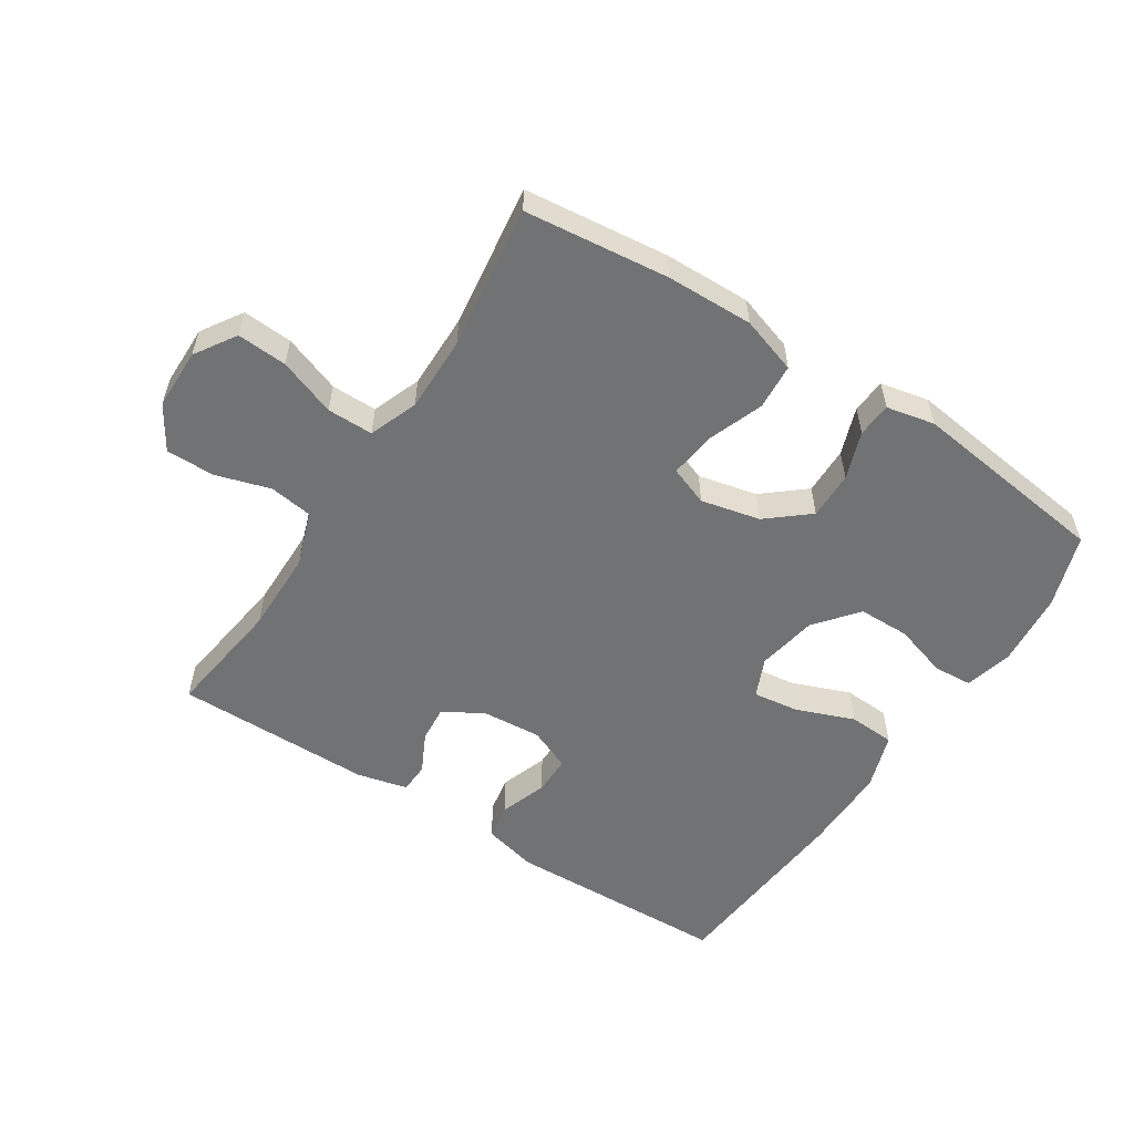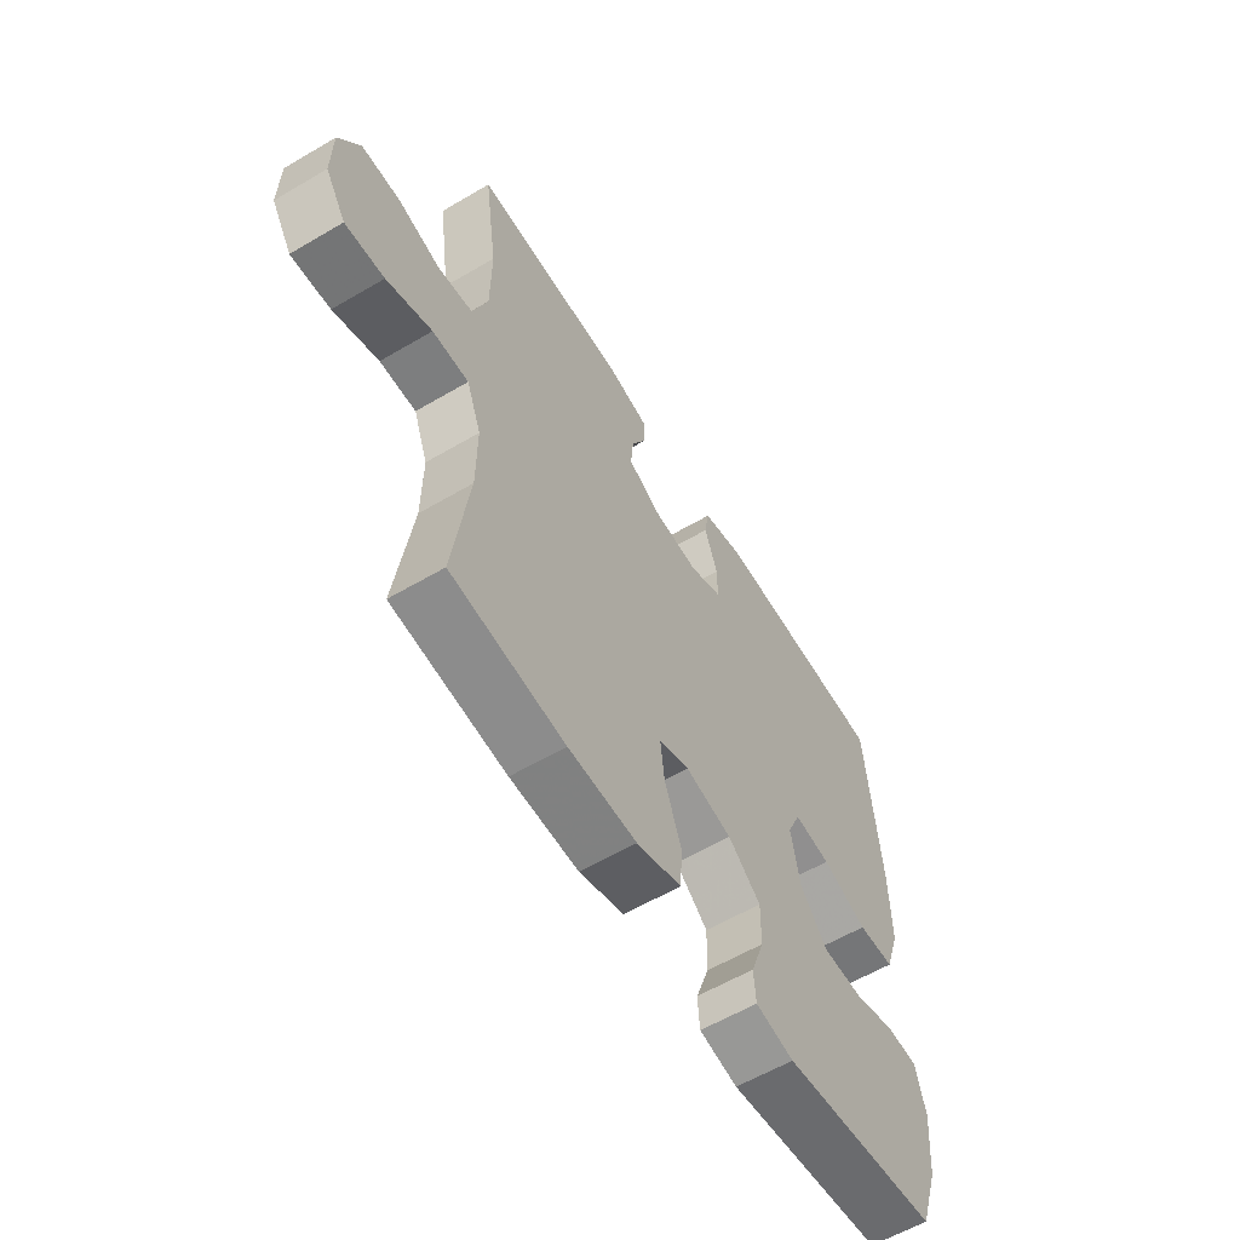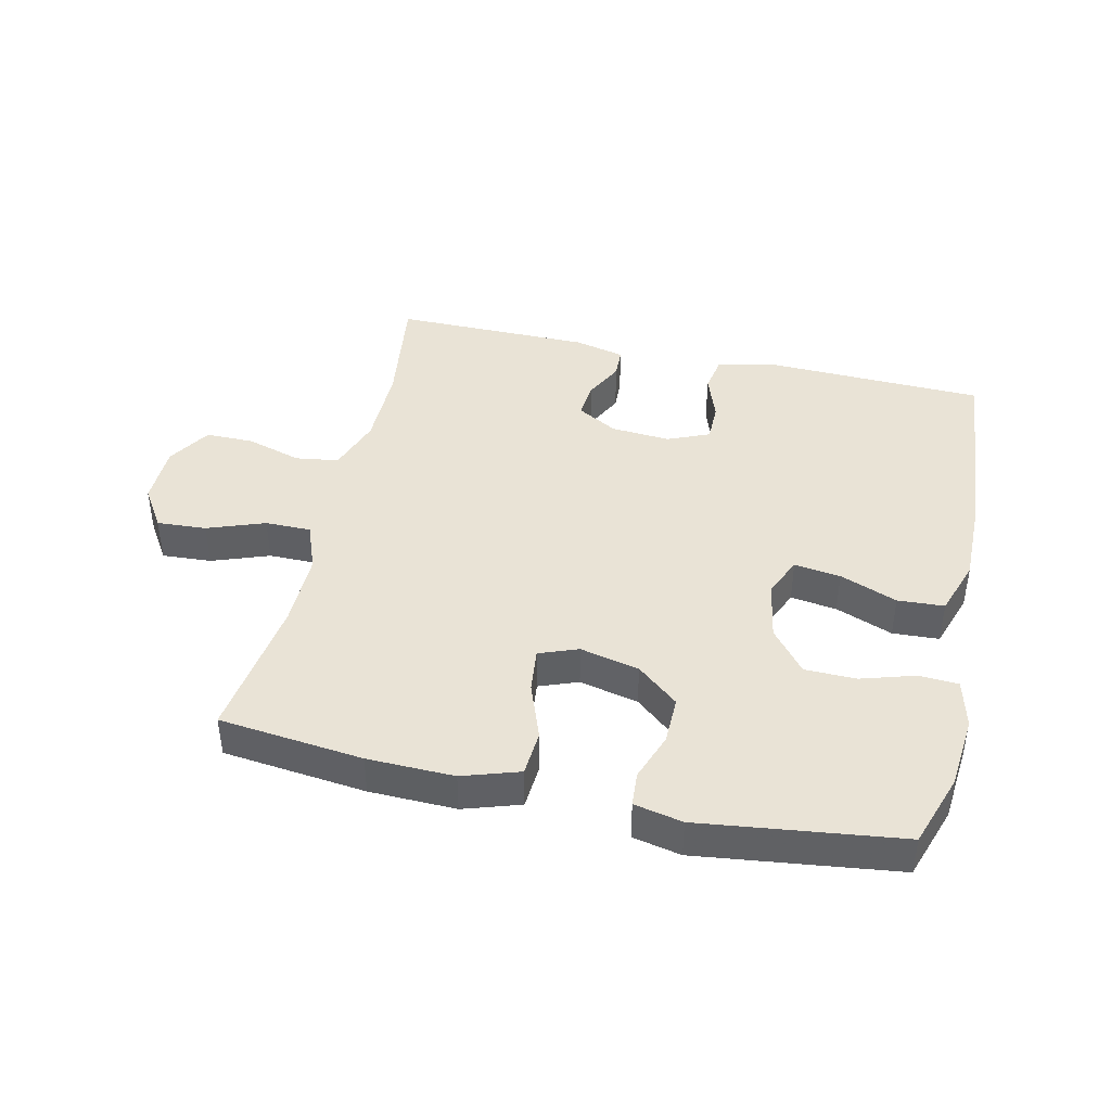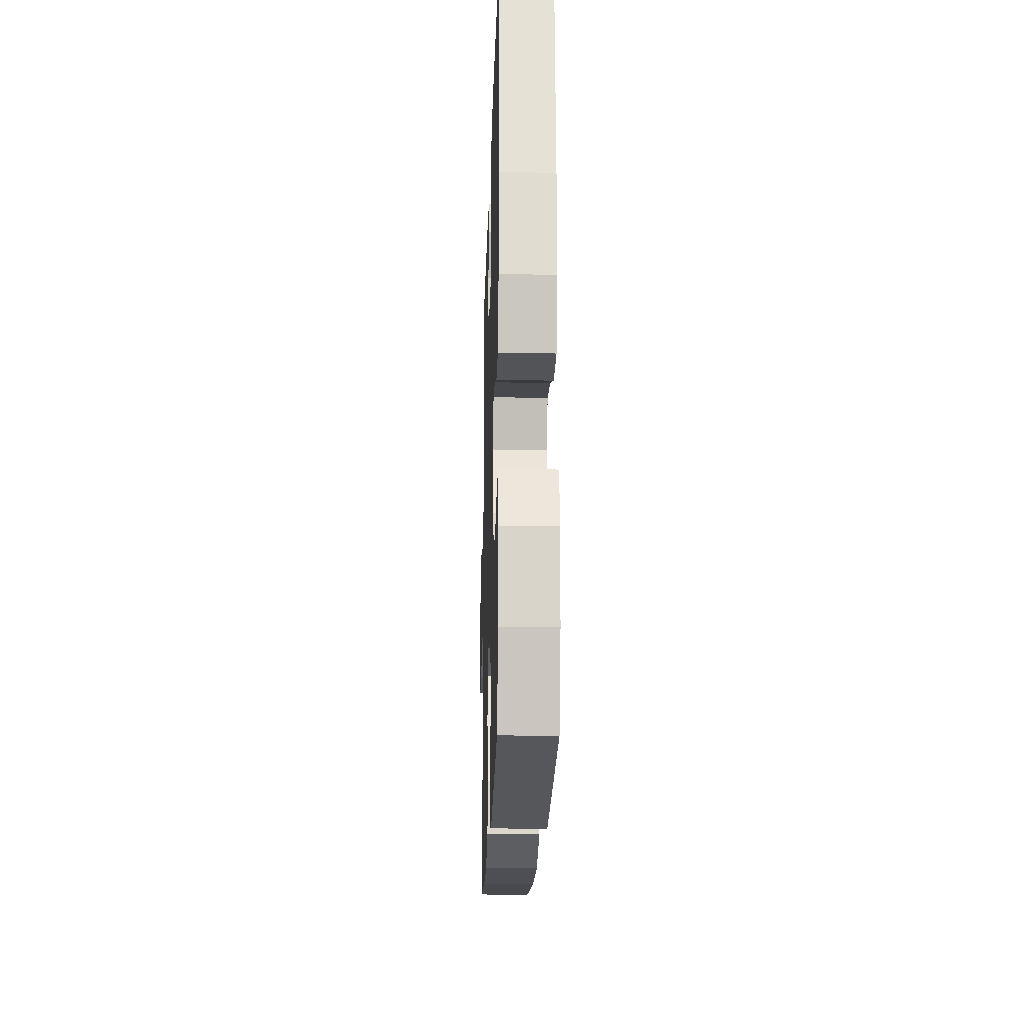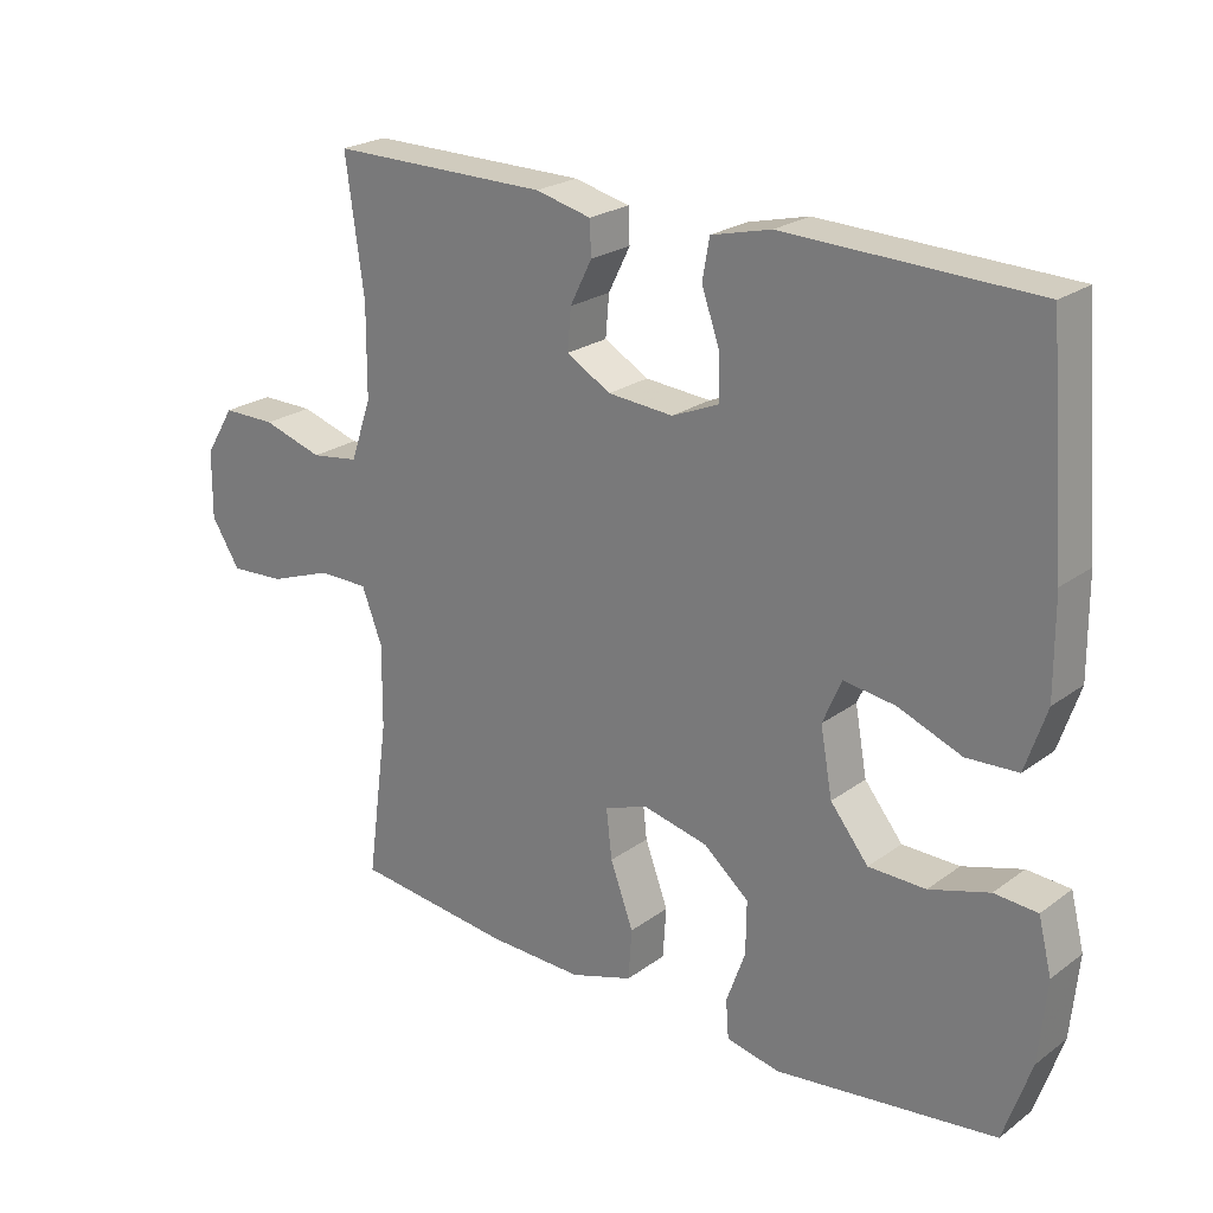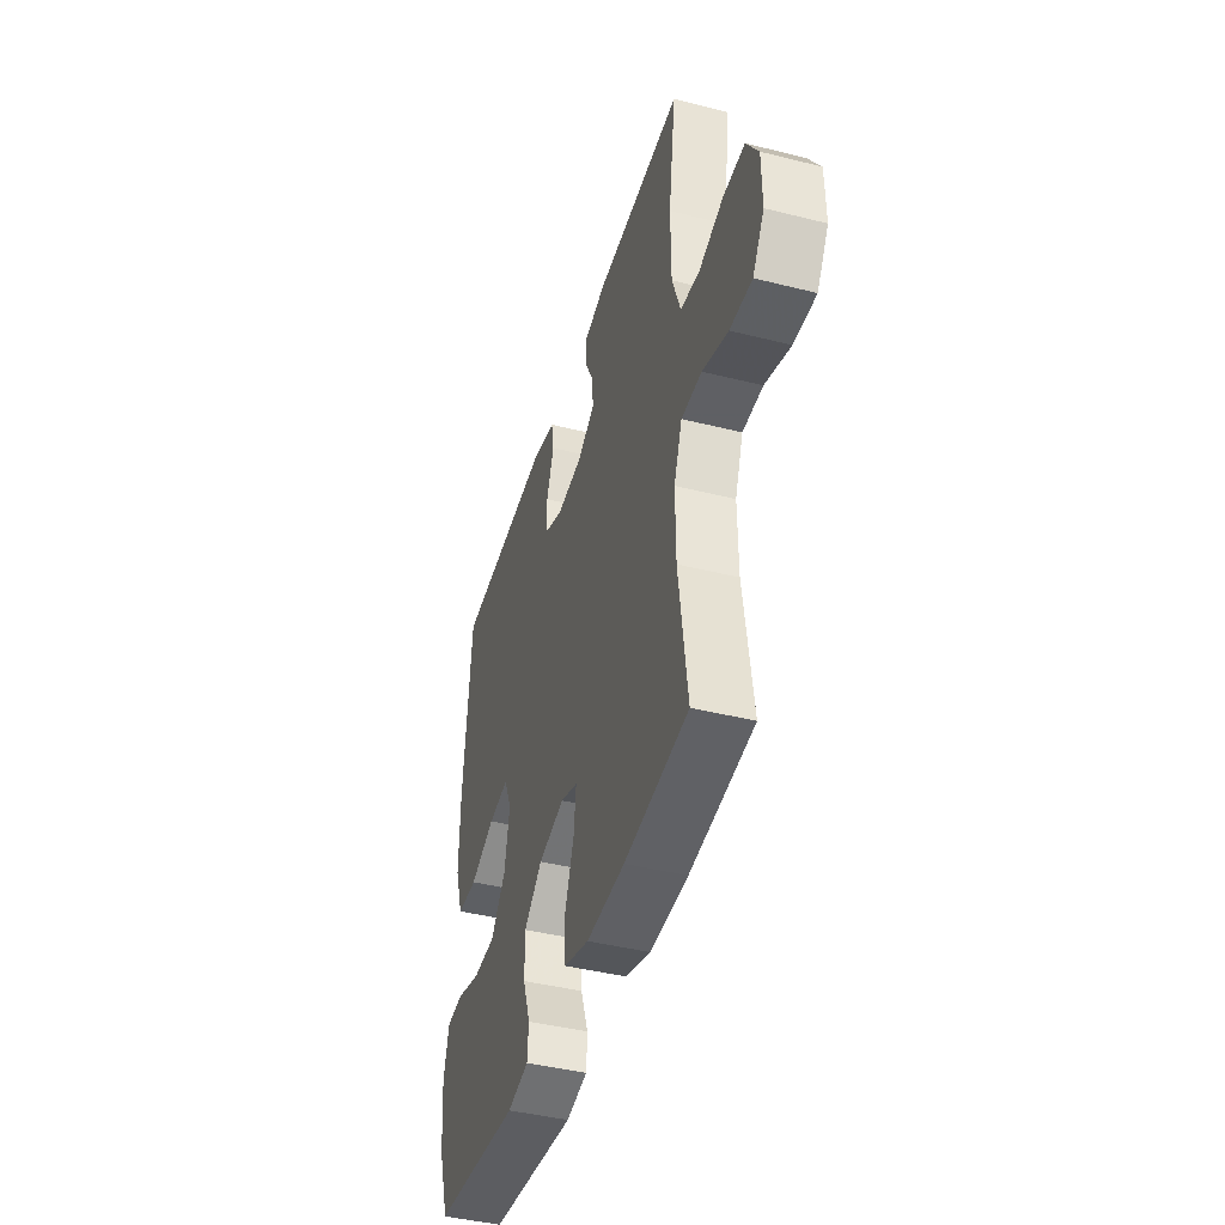
<metadata>
{"format":"obj","ext":"obj","renderer":"f3d","projection":"perspective","resolution":1024,"background":"white","views":[{"elev":-55.4,"azim":147.1,"up":"+Y"},{"elev":-59.3,"azim":121.2,"up":"+Z"},{"elev":42.3,"azim":-167.2,"up":"+Y"},{"elev":-19.7,"azim":-91.7,"up":"+Z"},{"elev":23.3,"azim":-140.5,"up":"+Z"},{"elev":-43.2,"azim":73.5,"up":"+Z"}]}
</metadata>
<code>
v -0.5 0.07 -0.5
v -0.539 0.07 -0.385
v -0.55 0.07 -0.269
v -0.531 0.07 -0.193
v -0.47 0.07 -0.189
v -0.385 0.07 -0.215
v -0.304 0.07 -0.214
v -0.25 0.07 -0.147
v -0.233 0.07 -0.053
v -0.26 0.07 0.009
v -0.333 0.07 -0.001
v -0.423 0.07 -0.036
v -0.496 0.07 -0.032
v -0.526 0.07 0.057
v -0.525 0.07 0.194
v -0.5 0.07 0.5
v -0.147 0.07 0.511
v -0.062 0.07 0.49
v -0.052 0.07 0.433
v -0.078 0.07 0.359
v -0.078 0.07 0.297
v -0.012 0.07 0.269
v 0.081 0.07 0.276
v 0.144 0.07 0.312
v 0.139 0.07 0.37
v 0.108 0.07 0.432
v 0.11 0.07 0.48
v 0.189 0.07 0.499
v 0.5 0.07 0.5
v 0.474 0.07 0.311
v 0.475 0.07 0.181
v 0.505 0.07 0.095
v 0.573 0.07 0.085
v 0.659 0.07 0.111
v 0.735 0.07 0.111
v 0.777 0.07 0.043
v 0.778 0.07 -0.053
v 0.737 0.07 -0.117
v 0.659 0.07 -0.112
v 0.569 0.07 -0.079
v 0.497 0.07 -0.079
v 0.468 0.07 -0.155
v 0.469 0.07 -0.274
v 0.5 0.07 -0.5
v 0.274 0.07 -0.525
v 0.138 0.07 -0.528
v 0.049 0.07 -0.499
v 0.044 0.07 -0.427
v 0.077 0.07 -0.338
v 0.085 0.07 -0.268
v 0.024 0.07 -0.245
v -0.069 0.07 -0.266
v -0.134 0.07 -0.32
v -0.133 0.07 -0.395
v -0.106 0.07 -0.47
v -0.11 0.07 -0.524
v -0.186 0.07 -0.54
v -0.5 0 -0.5
v -0.539 0 -0.385
v -0.55 0 -0.269
v -0.531 0 -0.193
v -0.47 0 -0.189
v -0.385 0 -0.215
v -0.304 0 -0.214
v -0.25 0 -0.147
v -0.233 0 -0.053
v -0.26 0 0.009
v -0.333 0 -0.001
v -0.423 0 -0.036
v -0.496 0 -0.032
v -0.526 0 0.057
v -0.525 0 0.194
v -0.5 0 0.5
v -0.147 0 0.511
v -0.062 0 0.49
v -0.052 0 0.433
v -0.078 0 0.359
v -0.078 0 0.297
v -0.012 0 0.269
v 0.081 0 0.276
v 0.144 0 0.312
v 0.139 0 0.37
v 0.108 0 0.432
v 0.11 0 0.48
v 0.189 0 0.499
v 0.5 0 0.5
v 0.474 0 0.311
v 0.475 0 0.181
v 0.505 0 0.095
v 0.573 0 0.085
v 0.659 0 0.111
v 0.735 0 0.111
v 0.777 0 0.043
v 0.778 0 -0.053
v 0.737 0 -0.117
v 0.659 0 -0.112
v 0.569 0 -0.079
v 0.497 0 -0.079
v 0.468 0 -0.155
v 0.469 0 -0.274
v 0.5 0 -0.5
v 0.274 0 -0.525
v 0.138 0 -0.528
v 0.049 0 -0.499
v 0.044 0 -0.427
v 0.077 0 -0.338
v 0.085 0 -0.268
v 0.024 0 -0.245
v -0.069 0 -0.266
v -0.134 0 -0.32
v -0.133 0 -0.395
v -0.106 0 -0.47
v -0.11 0 -0.524
v -0.186 0 -0.54
f 4 5 6
f 3 4 6
f 2 3 6
f 1 2 6
f 57 1 6
f 56 57 6
f 55 56 6
f 54 55 6
f 53 54 6 7
f 52 53 7 8
f 51 52 8 9
f 50 51 9 10
f 47 48 49
f 46 47 49
f 45 46 49
f 44 45 49
f 43 44 49
f 42 43 49 50
f 41 42 50 10
f 38 39 40
f 37 38 40
f 36 37 40
f 35 36 40
f 34 35 40
f 33 34 40
f 40 41 10
f 33 40 10
f 32 33 10
f 28 29 30
f 27 28 30
f 26 27 30
f 25 26 30
f 24 25 30 31
f 31 32 10
f 24 31 10
f 23 24 10
f 18 19 20
f 17 18 20
f 16 17 20
f 15 16 20
f 14 15 20
f 13 14 20
f 12 13 20
f 11 12 20
f 11 20 21
f 22 23 10 11
f 11 21 22
f 63 62 61
f 63 61 60
f 63 60 59
f 63 59 58
f 63 58 114
f 63 114 113
f 63 113 112
f 63 112 111
f 64 63 111 110
f 65 64 110 109
f 66 65 109 108
f 67 66 108 107
f 106 105 104
f 106 104 103
f 106 103 102
f 106 102 101
f 106 101 100
f 107 106 100 99
f 67 107 99 98
f 97 96 95
f 97 95 94
f 97 94 93
f 97 93 92
f 97 92 91
f 97 91 90
f 67 98 97
f 67 97 90
f 67 90 89
f 87 86 85
f 87 85 84
f 87 84 83
f 87 83 82
f 88 87 82 81
f 67 89 88
f 67 88 81
f 67 81 80
f 77 76 75
f 77 75 74
f 77 74 73
f 77 73 72
f 77 72 71
f 77 71 70
f 77 70 69
f 77 69 68
f 78 77 68
f 68 67 80 79
f 79 78 68
f 1 58 59 2
f 2 59 60 3
f 3 60 61 4
f 4 61 62 5
f 5 62 63 6
f 6 63 64 7
f 7 64 65 8
f 8 65 66 9
f 9 66 67 10
f 10 67 68 11
f 11 68 69 12
f 12 69 70 13
f 13 70 71 14
f 14 71 72 15
f 15 72 73 16
f 16 73 74 17
f 17 74 75 18
f 18 75 76 19
f 19 76 77 20
f 20 77 78 21
f 21 78 79 22
f 22 79 80 23
f 23 80 81 24
f 24 81 82 25
f 25 82 83 26
f 26 83 84 27
f 27 84 85 28
f 28 85 86 29
f 29 86 87 30
f 30 87 88 31
f 31 88 89 32
f 32 89 90 33
f 33 90 91 34
f 34 91 92 35
f 35 92 93 36
f 36 93 94 37
f 37 94 95 38
f 38 95 96 39
f 39 96 97 40
f 40 97 98 41
f 41 98 99 42
f 42 99 100 43
f 43 100 101 44
f 44 101 102 45
f 45 102 103 46
f 46 103 104 47
f 47 104 105 48
f 48 105 106 49
f 49 106 107 50
f 50 107 108 51
f 51 108 109 52
f 52 109 110 53
f 53 110 111 54
f 54 111 112 55
f 55 112 113 56
f 56 113 114 57
f 57 114 58 1

</code>
